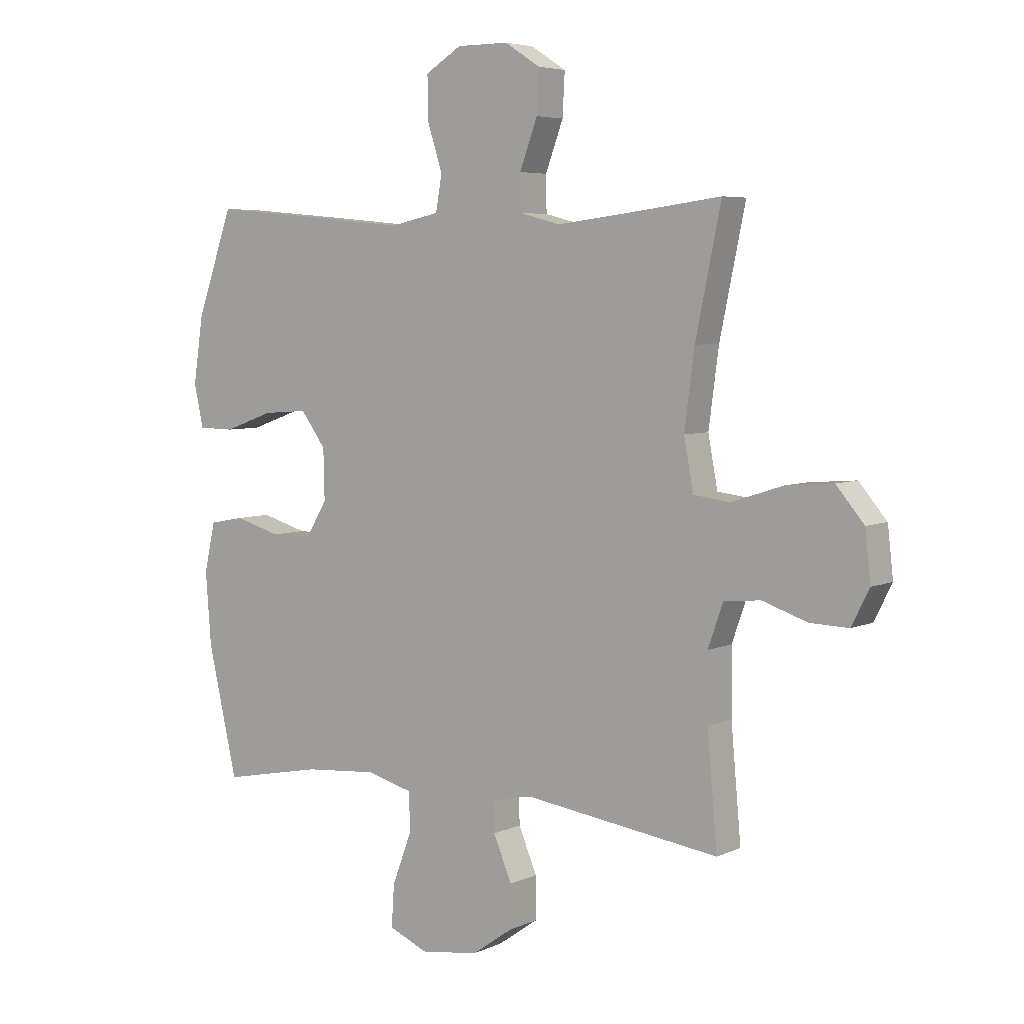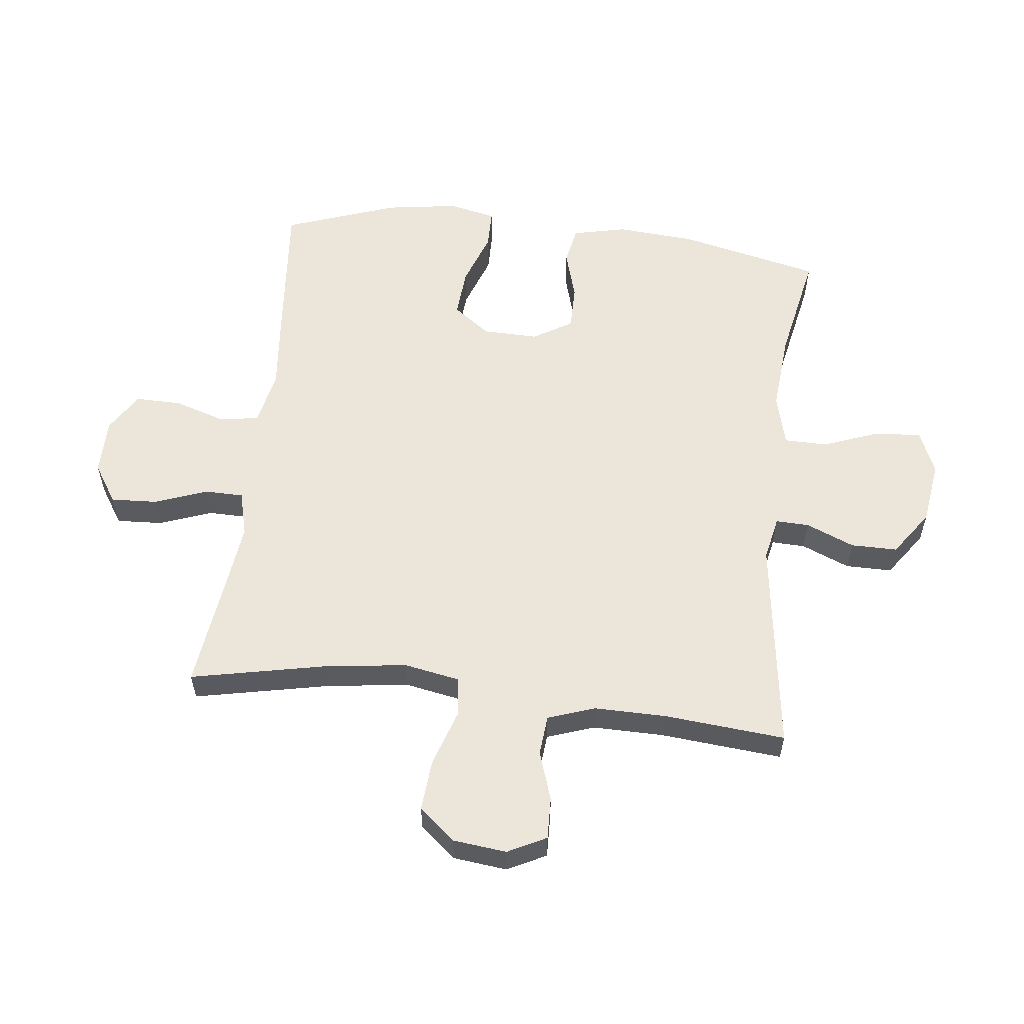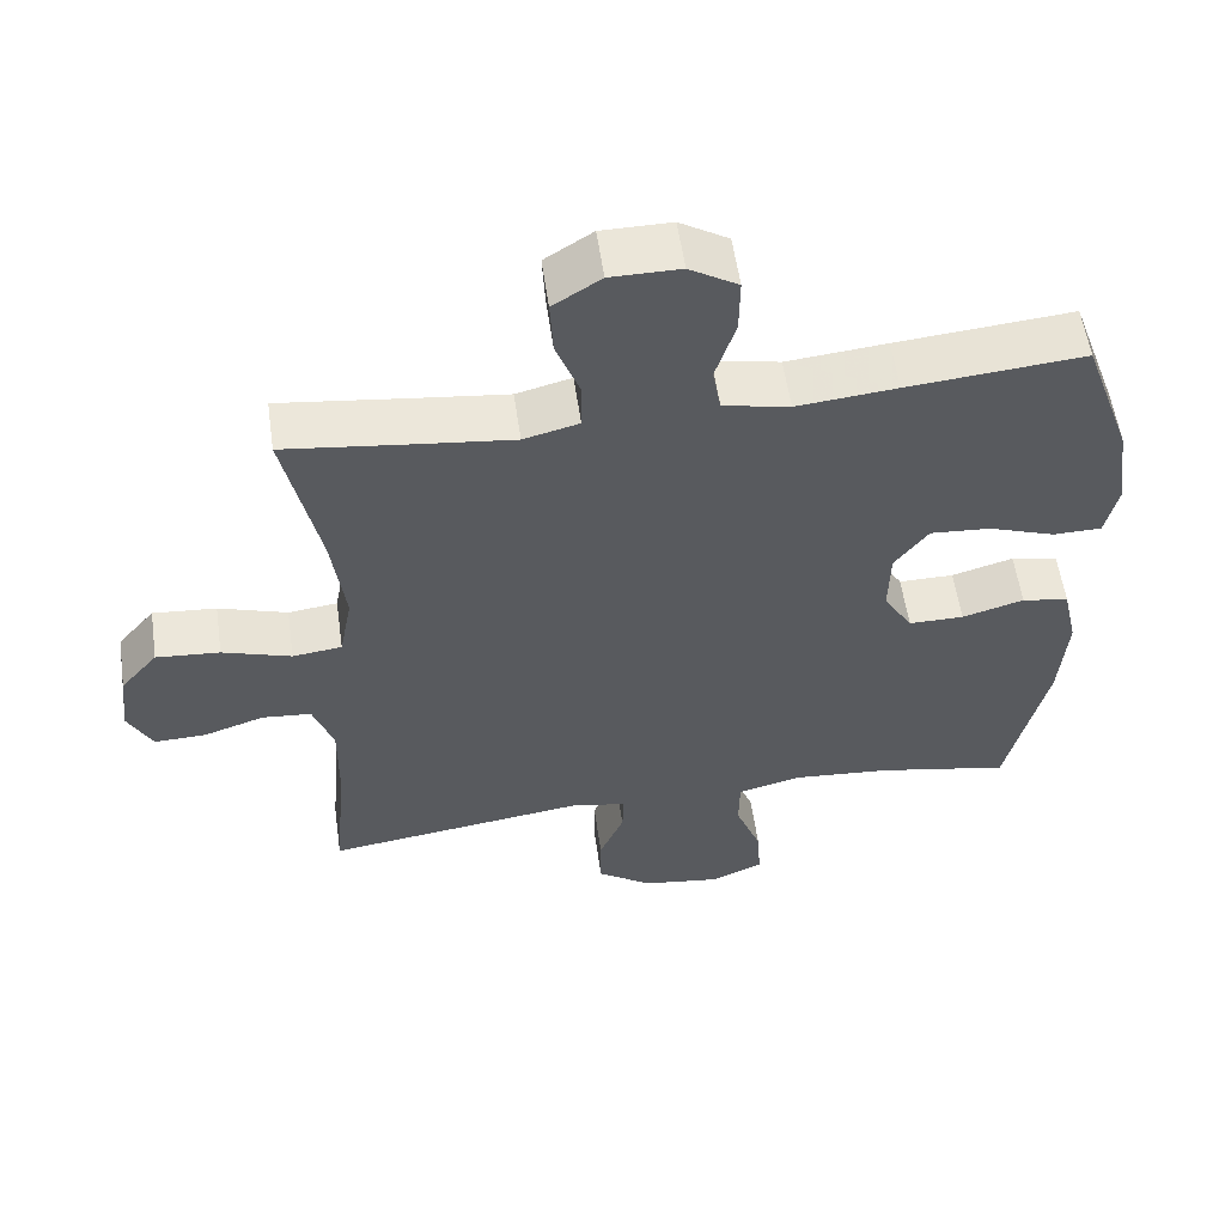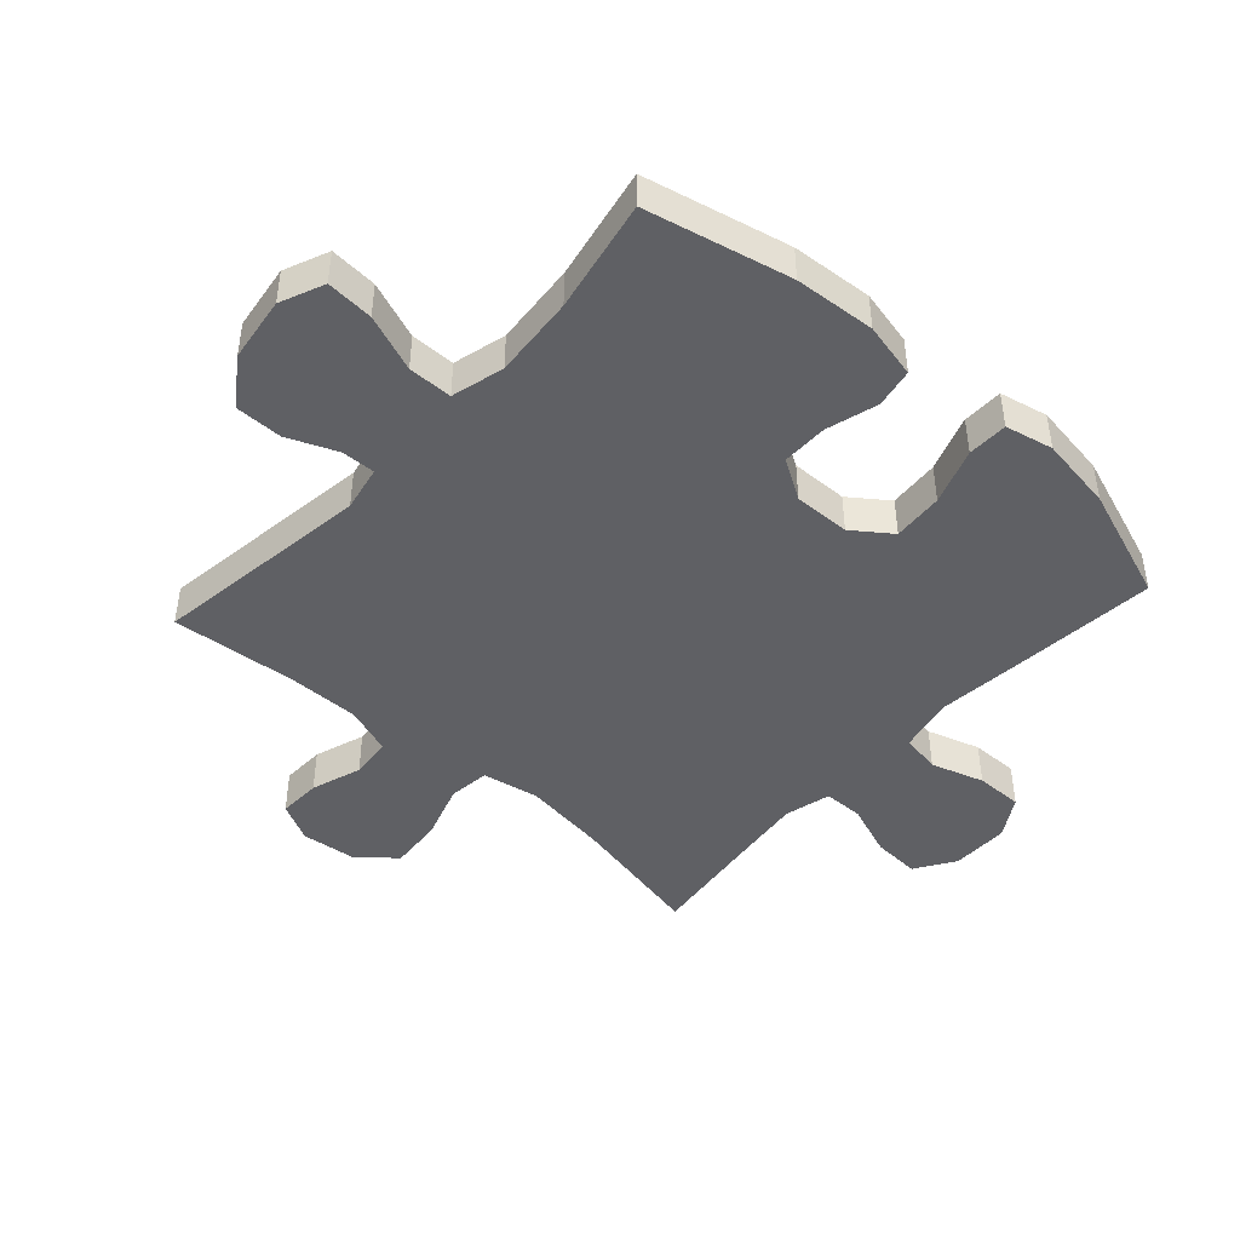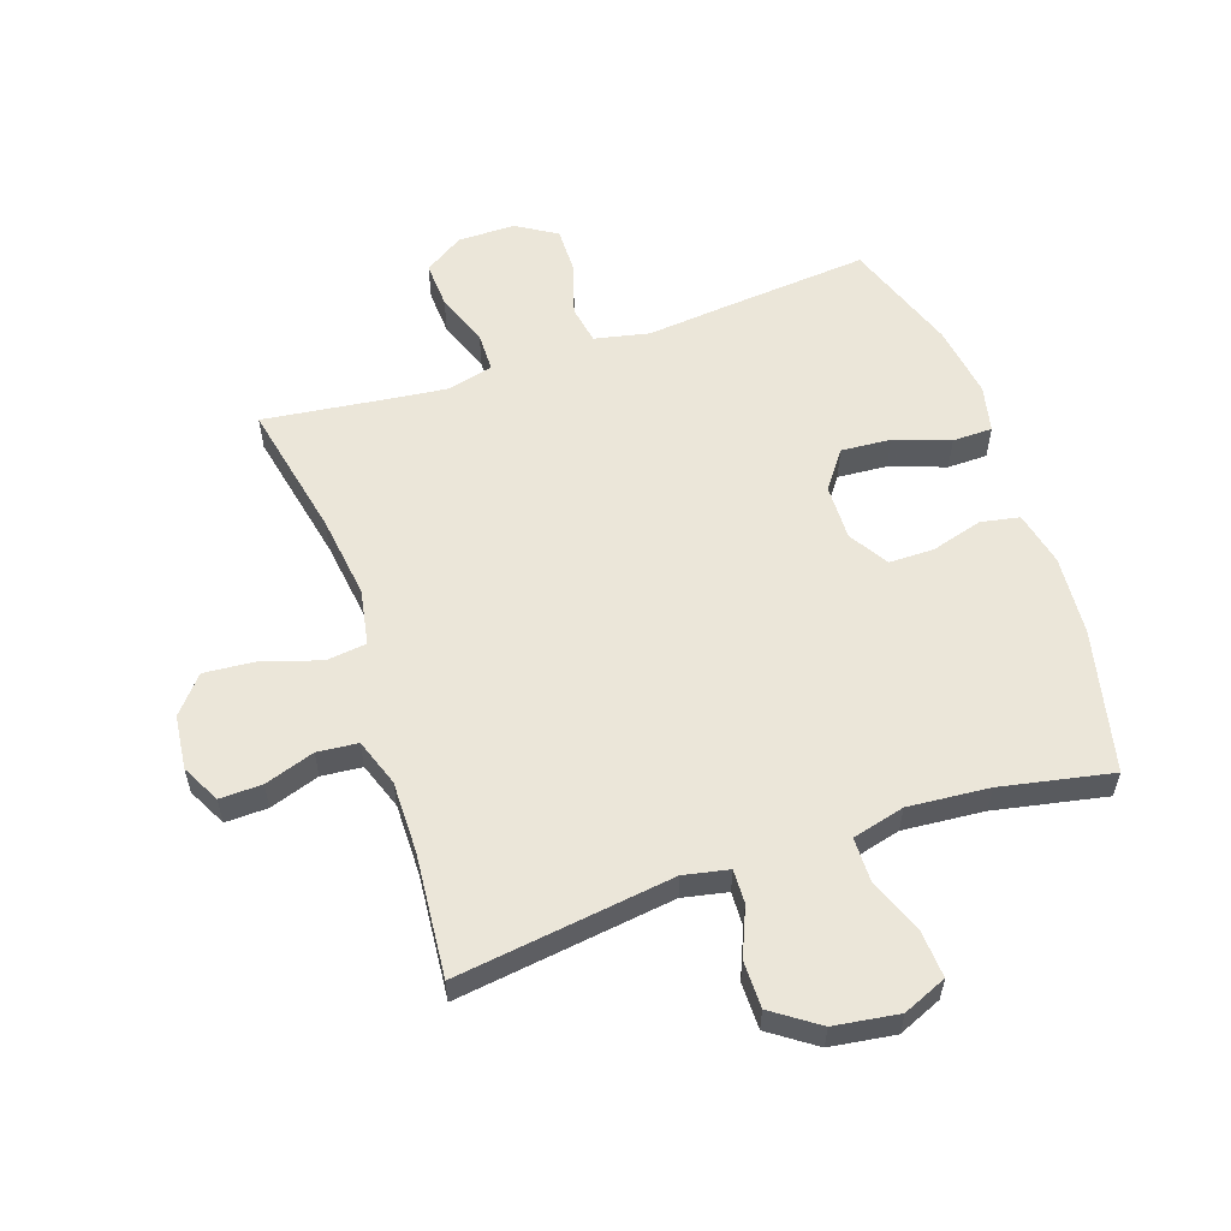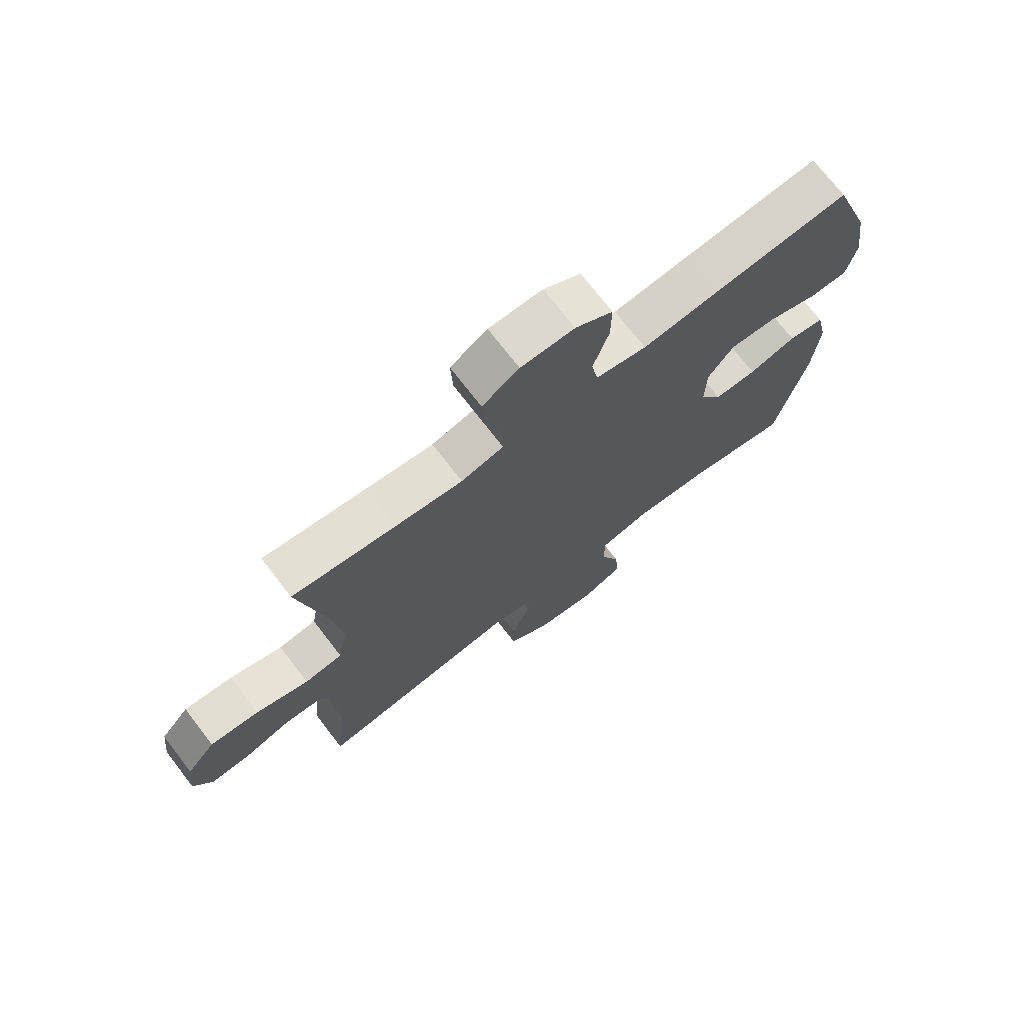
<metadata>
{"format":"obj","ext":"obj","renderer":"f3d","projection":"perspective","resolution":1024,"background":"white","views":[{"elev":5.4,"azim":36.4,"up":"+Z"},{"elev":57.1,"azim":96.6,"up":"+Y"},{"elev":56.8,"azim":171.8,"up":"+Z"},{"elev":-45.1,"azim":-132.2,"up":"+Y"},{"elev":57.3,"azim":161.2,"up":"+Y"},{"elev":72.5,"azim":142.4,"up":"+Z"}]}
</metadata>
<code>
v -0.5 0.07 0.5
v -0.264 0.07 0.479
v -0.13 0.07 0.466
v -0.041 0.07 0.485
v -0.03 0.07 0.548
v -0.057 0.07 0.633
v -0.058 0.07 0.709
v 0.007 0.07 0.749
v 0.1 0.07 0.749
v 0.164 0.07 0.708
v 0.16 0.07 0.632
v 0.128 0.07 0.546
v 0.129 0.07 0.482
v 0.203 0.07 0.463
v 0.32 0.07 0.477
v 0.5 0.07 0.5
v 0.454 0.07 0.279
v 0.436 0.07 0.143
v 0.453 0.07 0.052
v 0.519 0.07 0.044
v 0.611 0.07 0.074
v 0.696 0.07 0.081
v 0.746 0.07 0.022
v 0.756 0.07 -0.066
v 0.724 0.07 -0.129
v 0.655 0.07 -0.127
v 0.574 0.07 -0.1
v 0.508 0.07 -0.106
v 0.481 0.07 -0.183
v 0.482 0.07 -0.3
v 0.5 0.07 -0.5
v 0.147 0.07 -0.452
v 0.074 0.07 -0.467
v 0.076 0.07 -0.522
v 0.109 0.07 -0.601
v 0.109 0.07 -0.677
v 0.035 0.07 -0.729
v -0.07 0.07 -0.744
v -0.141 0.07 -0.714
v -0.136 0.07 -0.638
v -0.101 0.07 -0.546
v -0.102 0.07 -0.475
v -0.187 0.07 -0.453
v -0.319 0.07 -0.464
v -0.5 0.07 -0.5
v -0.553 0.07 -0.268
v -0.563 0.07 -0.138
v -0.543 0.07 -0.049
v -0.48 0.07 -0.037
v -0.397 0.07 -0.061
v -0.323 0.07 -0.061
v -0.284 0.07 0.003
v -0.286 0.07 0.094
v -0.331 0.07 0.155
v -0.412 0.07 0.149
v -0.502 0.07 0.117
v -0.567 0.07 0.118
v -0.584 0.07 0.195
v -0.566 0.07 0.315
v -0.5 0 0.5
v -0.264 0 0.479
v -0.13 0 0.466
v -0.041 0 0.485
v -0.03 0 0.548
v -0.057 0 0.633
v -0.058 0 0.709
v 0.007 0 0.749
v 0.1 0 0.749
v 0.164 0 0.708
v 0.16 0 0.632
v 0.128 0 0.546
v 0.129 0 0.482
v 0.203 0 0.463
v 0.32 0 0.477
v 0.5 0 0.5
v 0.454 0 0.279
v 0.436 0 0.143
v 0.453 0 0.052
v 0.519 0 0.044
v 0.611 0 0.074
v 0.696 0 0.081
v 0.746 0 0.022
v 0.756 0 -0.066
v 0.724 0 -0.129
v 0.655 0 -0.127
v 0.574 0 -0.1
v 0.508 0 -0.106
v 0.481 0 -0.183
v 0.482 0 -0.3
v 0.5 0 -0.5
v 0.147 0 -0.452
v 0.074 0 -0.467
v 0.076 0 -0.522
v 0.109 0 -0.601
v 0.109 0 -0.677
v 0.035 0 -0.729
v -0.07 0 -0.744
v -0.141 0 -0.714
v -0.136 0 -0.638
v -0.101 0 -0.546
v -0.102 0 -0.475
v -0.187 0 -0.453
v -0.319 0 -0.464
v -0.5 0 -0.5
v -0.553 0 -0.268
v -0.563 0 -0.138
v -0.543 0 -0.049
v -0.48 0 -0.037
v -0.397 0 -0.061
v -0.323 0 -0.061
v -0.284 0 0.003
v -0.286 0 0.094
v -0.331 0 0.155
v -0.412 0 0.149
v -0.502 0 0.117
v -0.567 0 0.118
v -0.584 0 0.195
v -0.566 0 0.315
f 1 2 3
f 59 1 3
f 58 59 3
f 57 58 3
f 56 57 3
f 55 56 3
f 54 55 3 4
f 53 54 4
f 52 53 4
f 48 49 50
f 47 48 50
f 46 47 50
f 45 46 50
f 44 45 50
f 43 44 50 51
f 42 43 51 52
f 39 40 41
f 38 39 41
f 37 38 41
f 36 37 41
f 35 36 41
f 34 35 41
f 33 34 41 42
f 42 52 4
f 33 42 4
f 32 33 4
f 25 26 27
f 24 25 27
f 23 24 27
f 22 23 27
f 21 22 27
f 20 21 27
f 19 20 27 28
f 15 16 17
f 14 15 17 18
f 13 14 18 19
f 10 11 12
f 9 10 12
f 8 9 12
f 7 8 12
f 6 7 12
f 5 6 12
f 5 12 13
f 4 5 13
f 32 4 13
f 31 32 13
f 30 31 13
f 19 28 29
f 13 19 29 30
f 62 61 60
f 62 60 118
f 62 118 117
f 62 117 116
f 62 116 115
f 62 115 114
f 63 62 114 113
f 63 113 112
f 63 112 111
f 109 108 107
f 109 107 106
f 109 106 105
f 109 105 104
f 109 104 103
f 110 109 103 102
f 111 110 102 101
f 100 99 98
f 100 98 97
f 100 97 96
f 100 96 95
f 100 95 94
f 100 94 93
f 101 100 93 92
f 63 111 101
f 63 101 92
f 63 92 91
f 86 85 84
f 86 84 83
f 86 83 82
f 86 82 81
f 86 81 80
f 86 80 79
f 87 86 79 78
f 76 75 74
f 77 76 74 73
f 78 77 73 72
f 71 70 69
f 71 69 68
f 71 68 67
f 71 67 66
f 71 66 65
f 71 65 64
f 72 71 64
f 72 64 63
f 72 63 91
f 72 91 90
f 72 90 89
f 88 87 78
f 89 88 78 72
f 1 60 61 2
f 2 61 62 3
f 3 62 63 4
f 4 63 64 5
f 5 64 65 6
f 6 65 66 7
f 7 66 67 8
f 8 67 68 9
f 9 68 69 10
f 10 69 70 11
f 11 70 71 12
f 12 71 72 13
f 13 72 73 14
f 14 73 74 15
f 15 74 75 16
f 16 75 76 17
f 17 76 77 18
f 18 77 78 19
f 19 78 79 20
f 20 79 80 21
f 21 80 81 22
f 22 81 82 23
f 23 82 83 24
f 24 83 84 25
f 25 84 85 26
f 26 85 86 27
f 27 86 87 28
f 28 87 88 29
f 29 88 89 30
f 30 89 90 31
f 31 90 91 32
f 32 91 92 33
f 33 92 93 34
f 34 93 94 35
f 35 94 95 36
f 36 95 96 37
f 37 96 97 38
f 38 97 98 39
f 39 98 99 40
f 40 99 100 41
f 41 100 101 42
f 42 101 102 43
f 43 102 103 44
f 44 103 104 45
f 45 104 105 46
f 46 105 106 47
f 47 106 107 48
f 48 107 108 49
f 49 108 109 50
f 50 109 110 51
f 51 110 111 52
f 52 111 112 53
f 53 112 113 54
f 54 113 114 55
f 55 114 115 56
f 56 115 116 57
f 57 116 117 58
f 58 117 118 59
f 59 118 60 1

</code>
